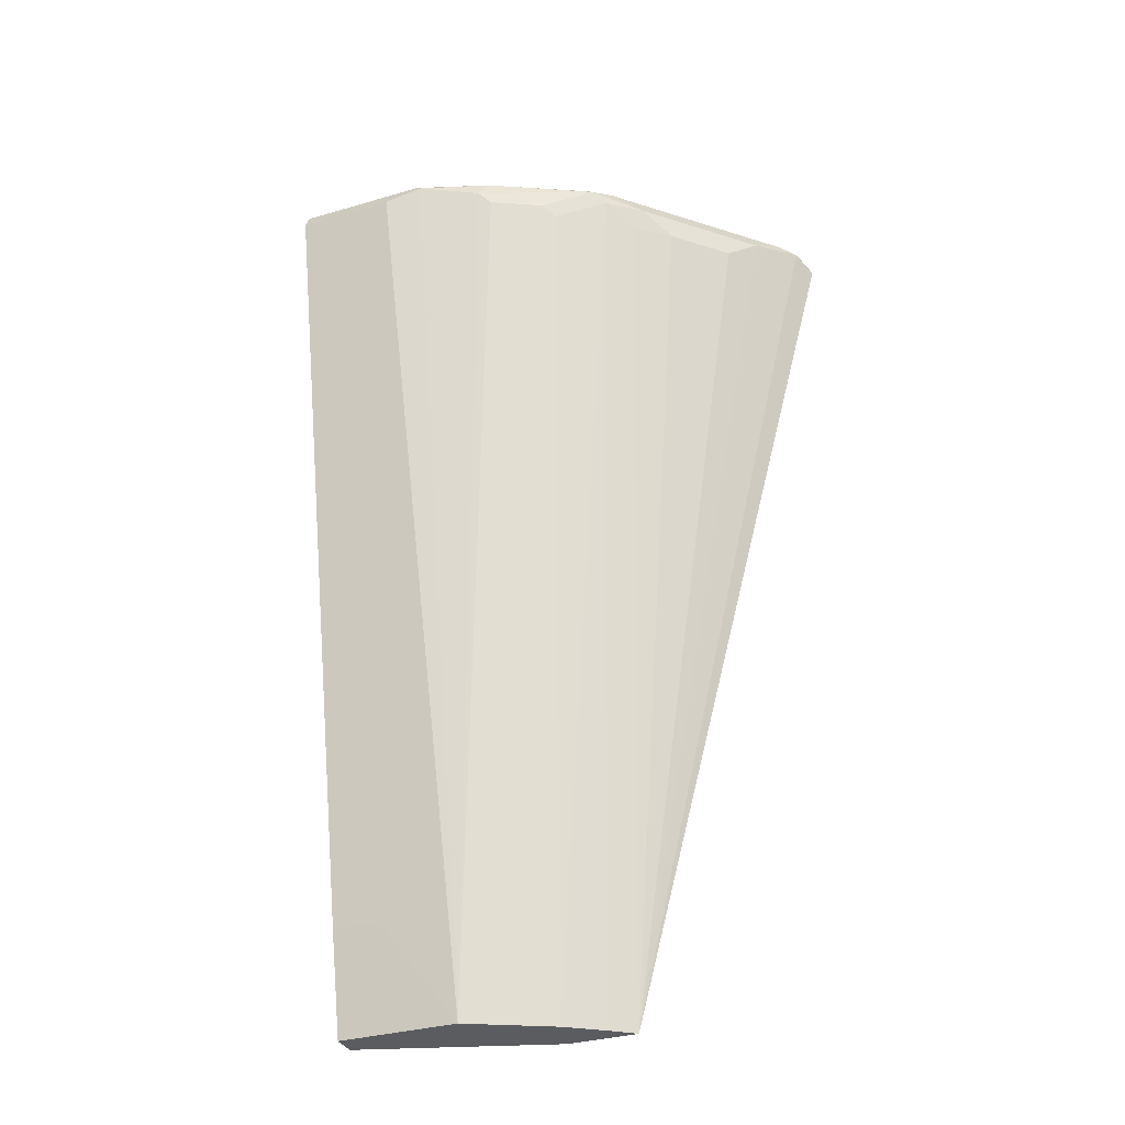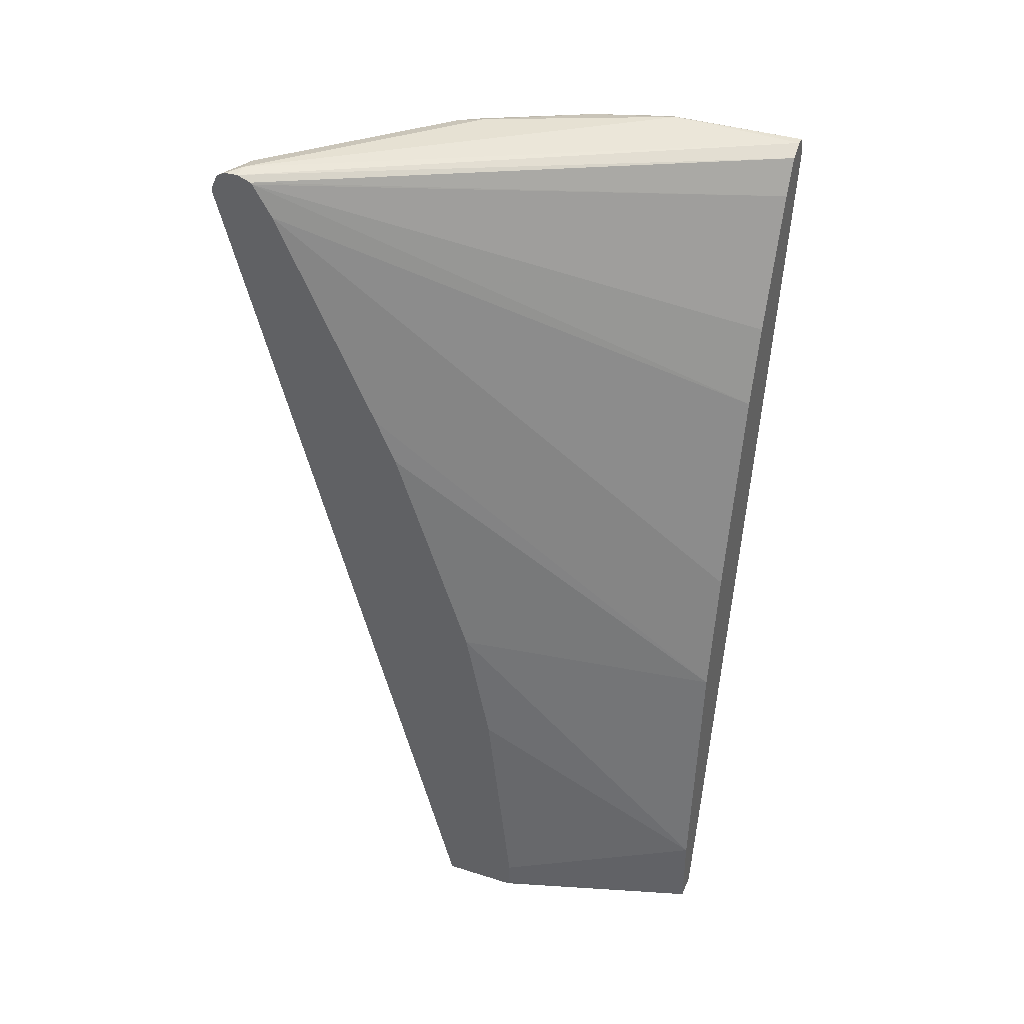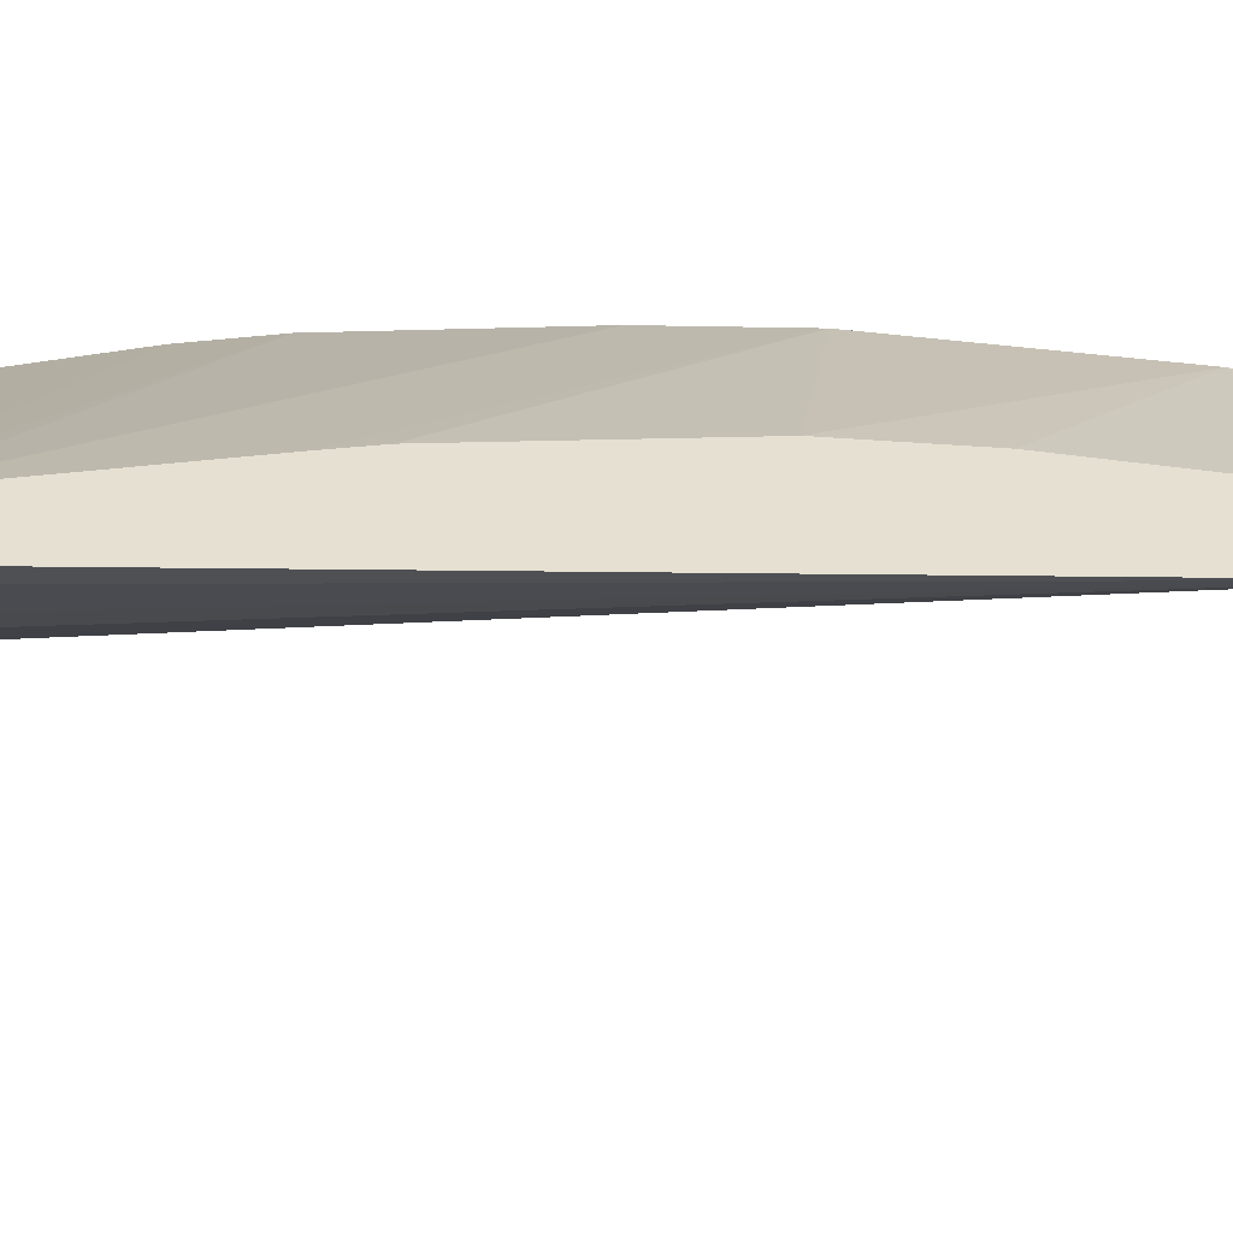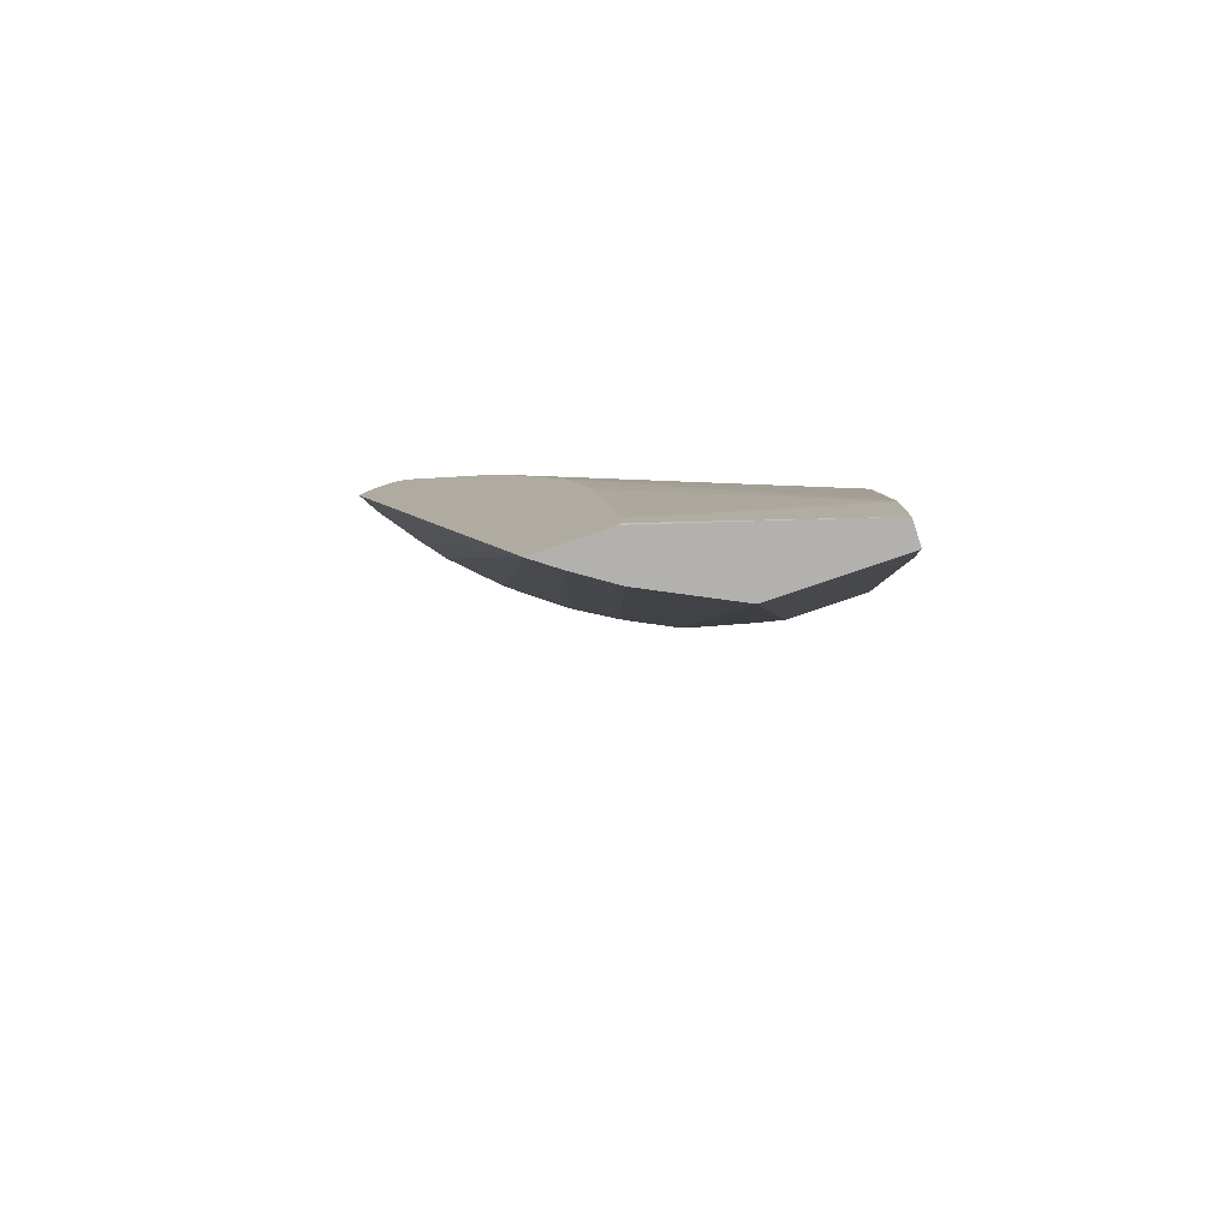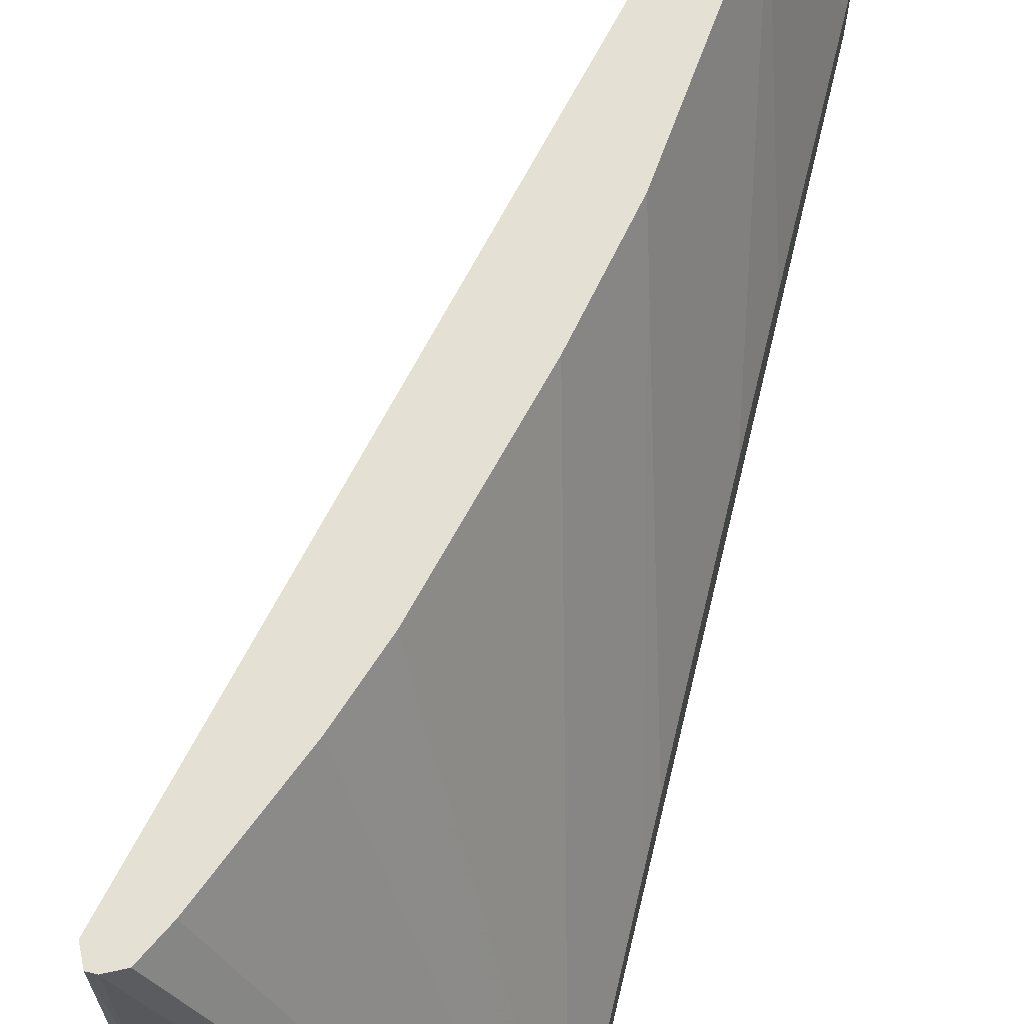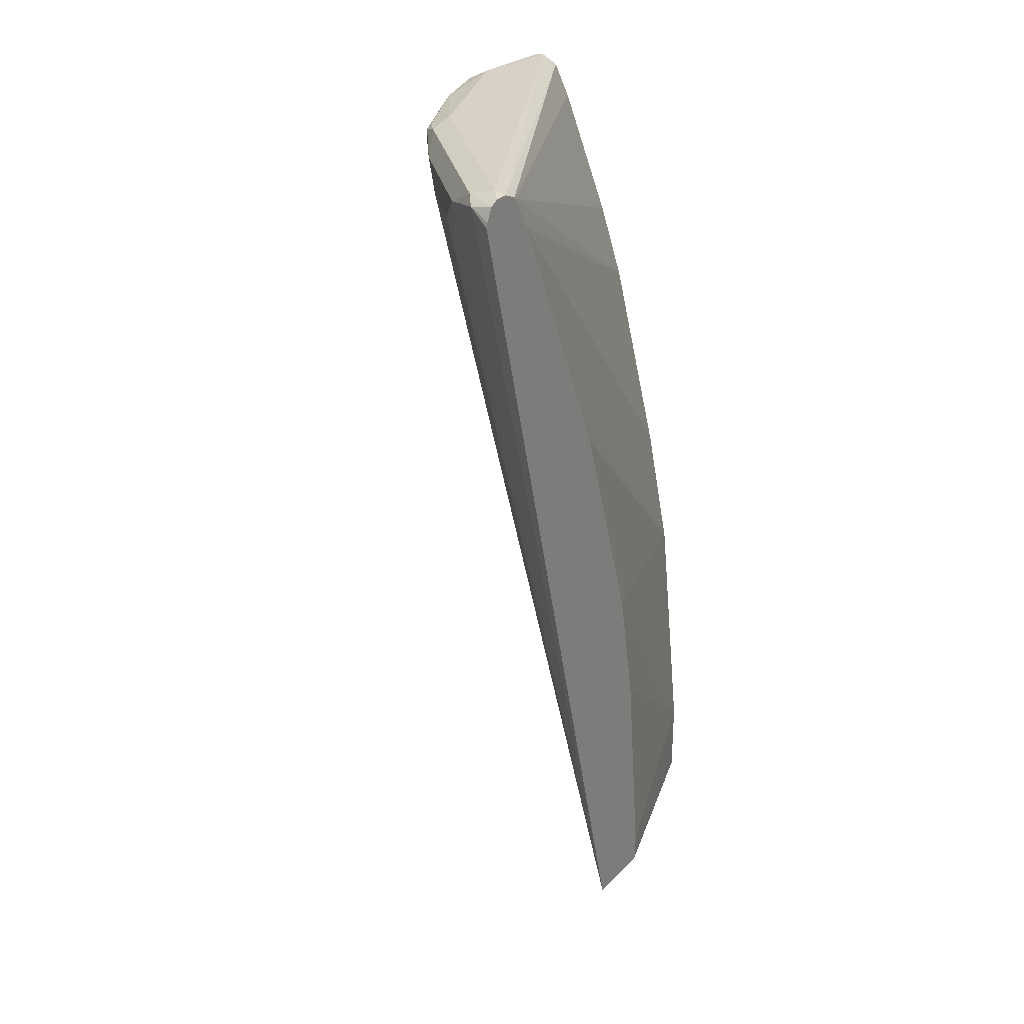
<metadata>
{"format":"obj","ext":"obj","renderer":"f3d","projection":"perspective","resolution":1024,"background":"white","views":[{"elev":-33.9,"azim":111.5,"up":"+Y"},{"elev":38.8,"azim":-68.3,"up":"+Y"},{"elev":-51.6,"azim":-102.4,"up":"+Z"},{"elev":-79.2,"azim":-71.2,"up":"+Y"},{"elev":65.4,"azim":-165.9,"up":"+Z"},{"elev":27.2,"azim":-146.0,"up":"+Y"}]}
</metadata>
<code>
v 0.4324 0.8711 -0.0001081
v 0.4324 0.8711 -0.1017
v 0.4197 0.8775 -0.09541
v 0.426 0.8711 -0.0001081
v 0.4387 0.8586 -0.0001081
v 0.4388 0.8584 -0.01911
v 0.434 0.8679 -0.1049
v 0.4133 0.8711 -0.159
v 0.4388 0.8584 -0.07634
v 0.3624 0.8775 -0.2289
v 0.2289 0.8775 -0.3624
v 0.2199 0.8755 -0.3624
v 0.4133 0.8648 -0.0001081
v 0.4387 0.8584 -0.0001081
v 0.3052 0.2671 -0.0001081
v 0.3052 0.2671 -0.01911
v 0.4197 0.8584 -0.1526
v 0.2862 0.1875 -0.09541
v 0.3768 0.8679 -0.2384
v 0.3752 0.8711 -0.2353
v 0.3052 0.2671 -0.03818
v 0.3624 0.8727 -0.2504
v 0.3243 0.8727 -0.2885
v 0.2671 0.8727 -0.3458
v 0.248 0.8727 -0.3648
v 0.2199 0.8752 -0.3726
v 0.2199 0.8715 -0.352
v 0.4006 0.8393 -0.0001081
v 0.2862 0.1875 -0.0001081
v 0.407 0.8584 -0.1781
v 0.4149 0.8489 -0.1622
v 0.2851 0.1875 -0.09756
v 0.3696 0.8584 -0.248
v 0.3497 0.8584 -0.2734
v 0.3958 0.8489 -0.2003
v 0.2385 0.8679 -0.3768
v 0.2199 0.8719 -0.3793
v 0.2735 0.8584 -0.3497
v 0.2199 0.87 -0.3508
v 0.3624 0.7439 -0.0001081
v 0.2671 0.1875 -0.0001081
v 0.2735 0.1875 -0.1209
v 0.2597 0.1875 -0.1485
v 0.3887 0.8394 -0.2098
v 0.2533 0.1875 -0.1612
v 0.234 0.1875 -0.1899
v 0.3505 0.8394 -0.2671
v 0.3307 0.8394 -0.2925
v 0.2199 0.8584 -0.3852
v 0.2199 0.8621 -0.3842
v 0.2199 0.1875 -0.2089
v 0.2925 0.8394 -0.3307
v 0.2199 0.846 -0.3367
v 0.3434 0.6867 -0.0001081
v 0.2199 0.1908 -0.1517
v 0.2199 0.1875 -0.1533
v 0.2671 0.248 -0.0001081
v 0.2199 0.6827 -0.262
v 0.3052 0.534 -0.0001081
v 0.2199 0.2099 -0.1517
v 0.2199 0.3816 -0.1708
v 0.2862 0.4387 -0.0001081
v 0.2199 0.4769 -0.1898
v 0.2199 0.6486 -0.247
v 0.2199 0.5914 -0.228
f 19 35 44
f 19 44 33
f 22 34 23
f 23 34 24
f 24 34 38
f 28 39 40
f 25 36 37
f 25 37 26
f 25 38 36
f 27 39 28
f 31 32 42
f 24 38 25
f 19 31 35
f 17 31 30
f 19 22 20
f 19 34 22
f 19 33 34
f 18 32 31
f 18 42 32
f 18 43 42
f 18 45 43
f 18 46 45
f 18 51 46
f 18 56 51
f 18 41 56
f 18 29 41
f 31 42 43
f 17 18 31
f 19 30 31
f 31 43 45
f 39 53 54
f 33 44 45
f 62 65 63
f 17 30 19
f 62 64 65
f 58 62 59
f 58 64 62
f 57 63 61
f 57 62 63
f 57 61 60
f 53 58 59
f 48 51 52
f 47 51 48
f 46 51 47
f 41 60 55
f 31 45 35
f 41 57 60
f 39 54 40
f 38 52 51
f 36 51 49
f 36 38 51
f 36 50 37
f 36 49 50
f 35 45 44
f 34 52 38
f 34 48 52
f 33 48 34
f 33 47 48
f 33 46 47
f 33 45 46
f 41 55 56
f 16 18 21
f 53 59 54
f 15 29 16
f 6 15 16
f 6 14 15
f 5 14 6
f 4 12 13
f 4 11 12
f 3 8 10
f 3 11 4
f 3 10 11
f 2 9 7
f 2 8 3
f 2 7 8
f 1 9 2
f 1 6 9
f 6 16 21
f 1 5 6
f 1 15 14
f 1 29 15
f 1 41 29
f 1 57 41
f 1 62 57
f 1 59 62
f 1 54 59
f 1 40 54
f 1 28 40
f 1 13 28
f 1 4 13
f 1 2 3
f 16 29 18
f 1 14 5
f 6 21 9
f 1 3 4
f 7 9 18
f 7 17 8
f 12 27 13
f 12 39 27
f 12 53 39
f 12 58 53
f 12 64 58
f 12 65 64
f 12 63 65
f 12 61 63
f 12 60 61
f 12 55 60
f 12 56 55
f 12 51 56
f 12 49 51
f 13 27 28
f 12 37 50
f 12 50 49
f 7 18 17
f 8 20 10
f 8 17 19
f 9 21 18
f 10 22 23
f 8 19 20
f 10 24 25
f 10 25 11
f 10 20 22
f 11 26 12
f 11 25 26
f 10 23 24
f 12 26 37

</code>
